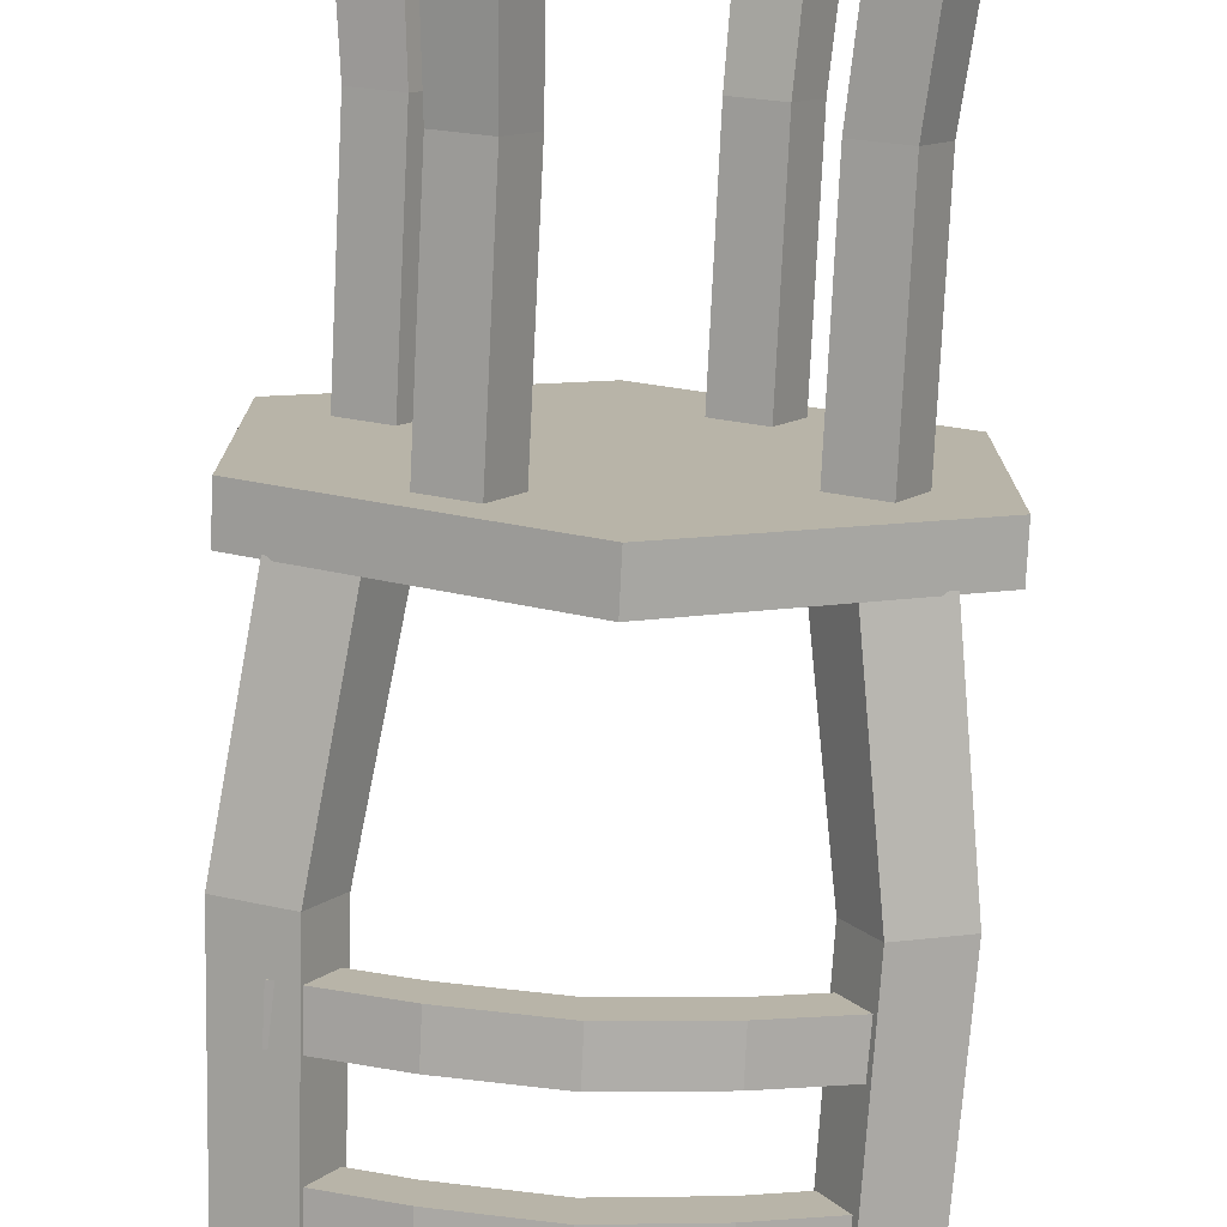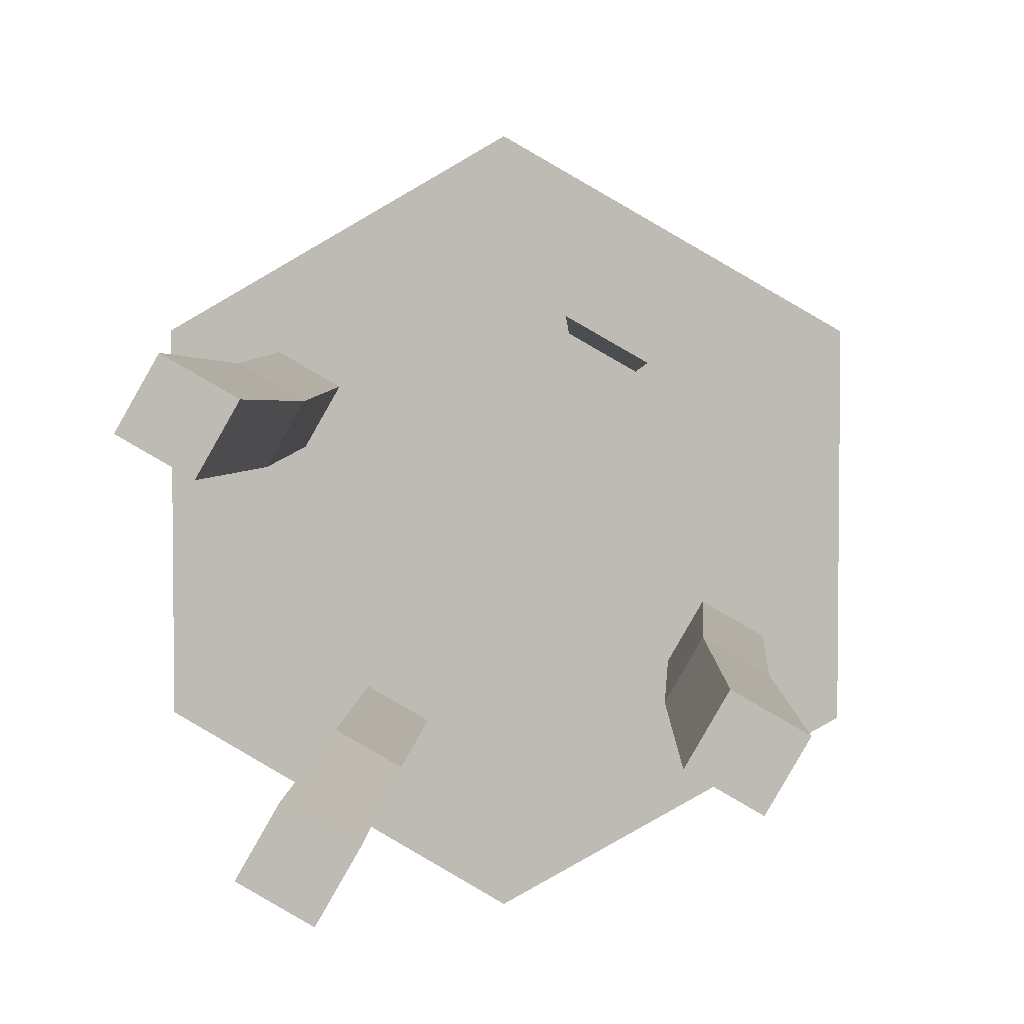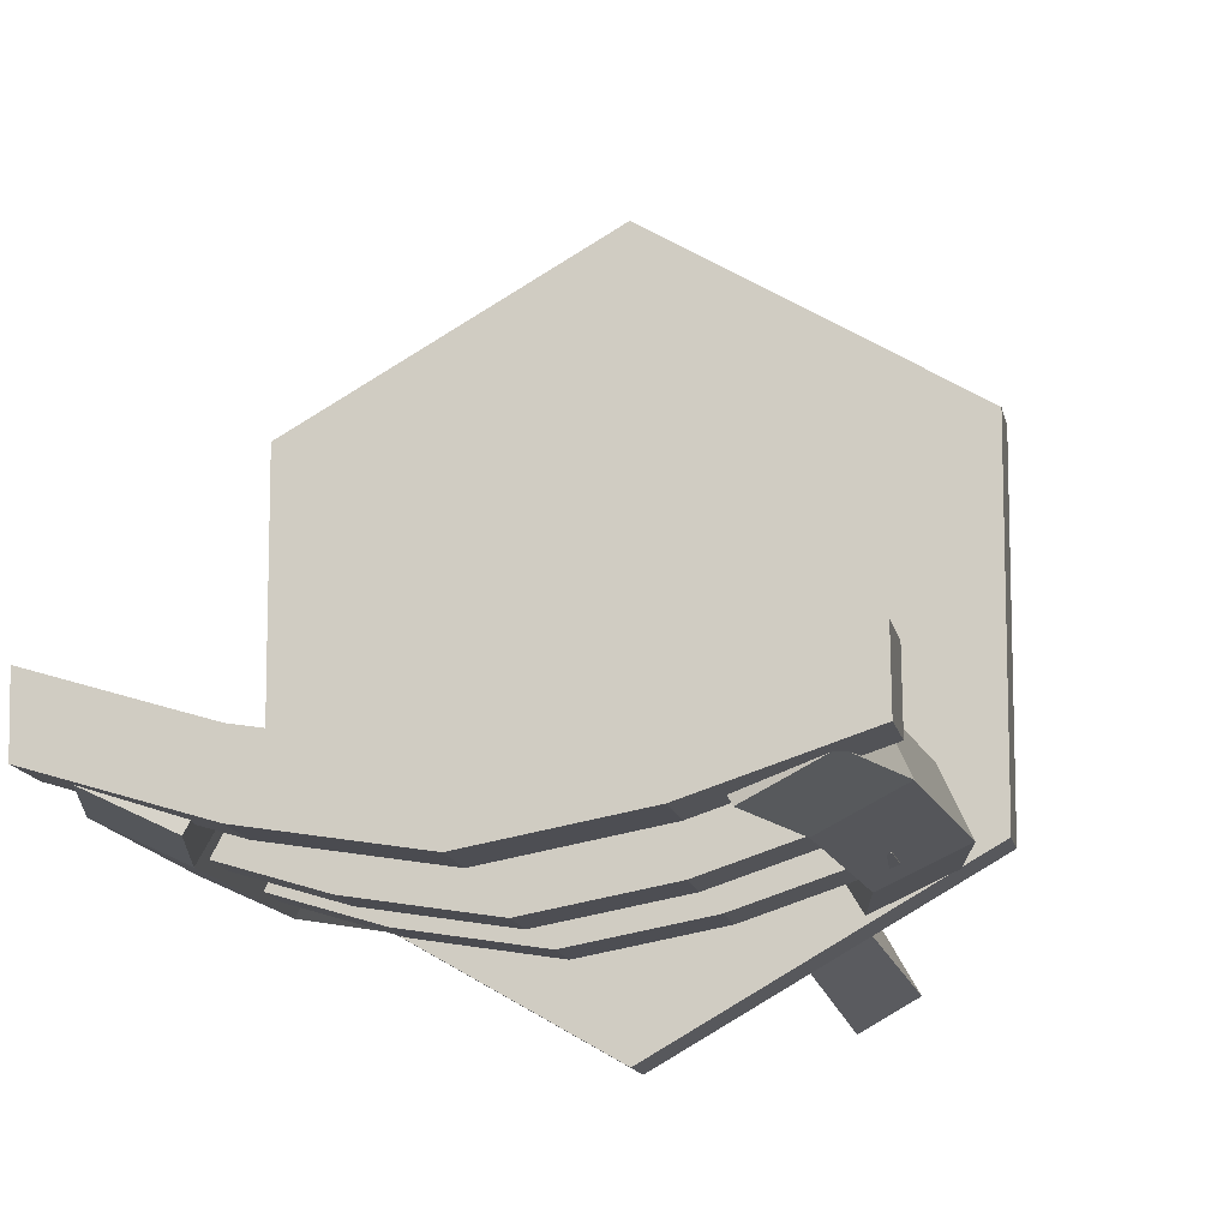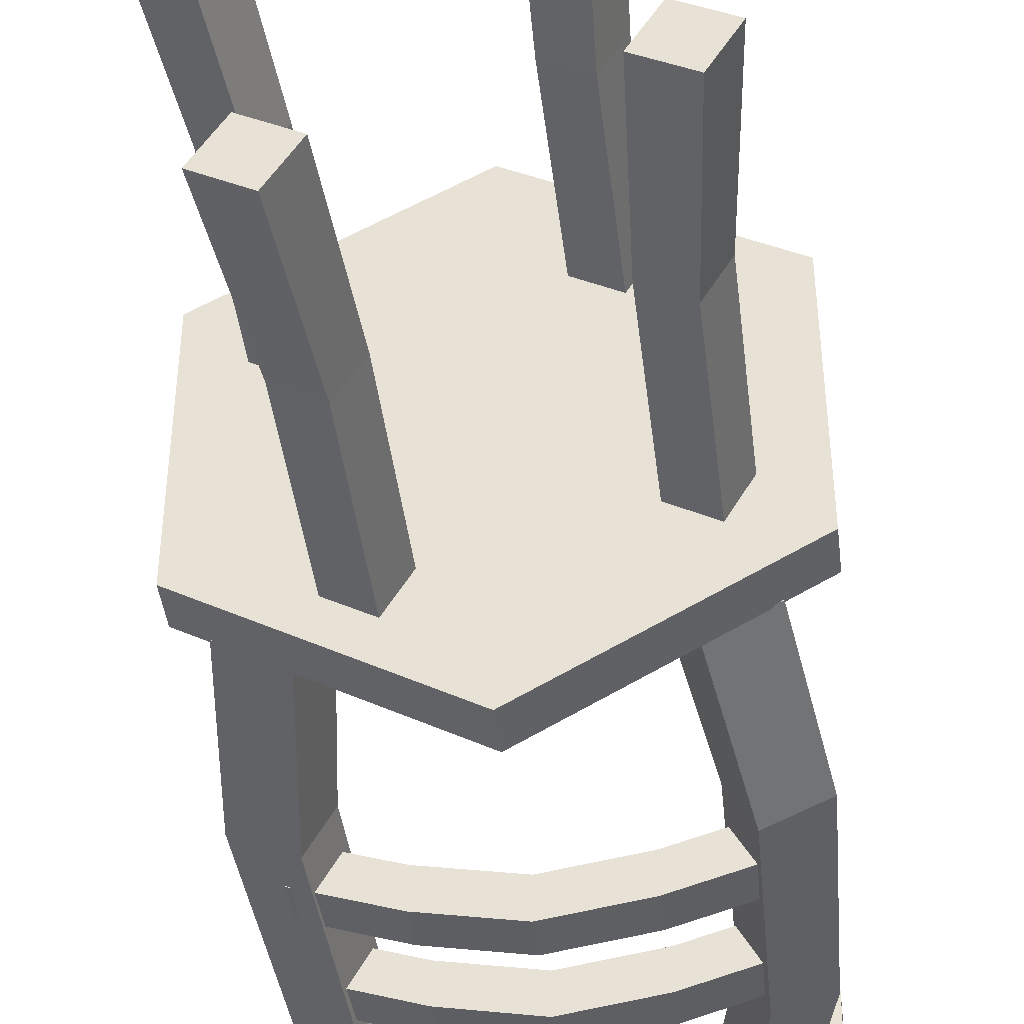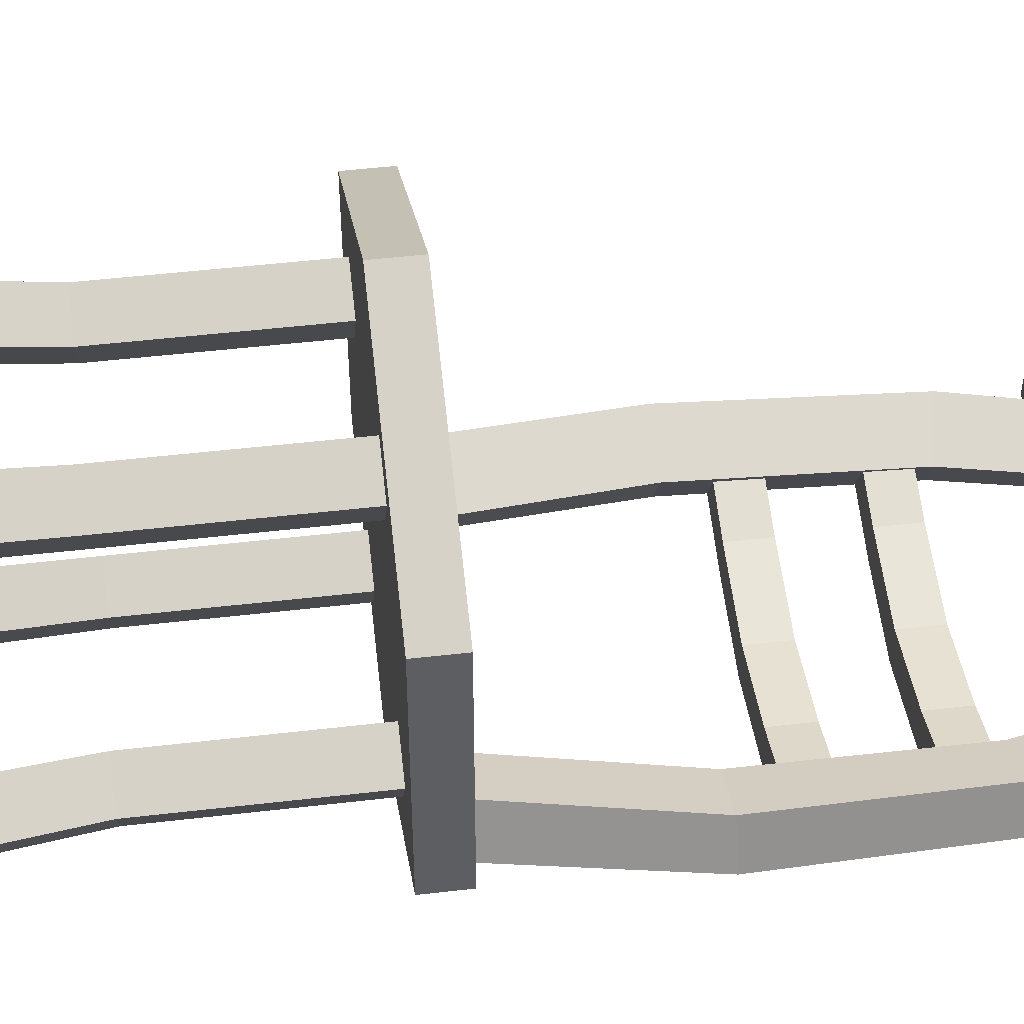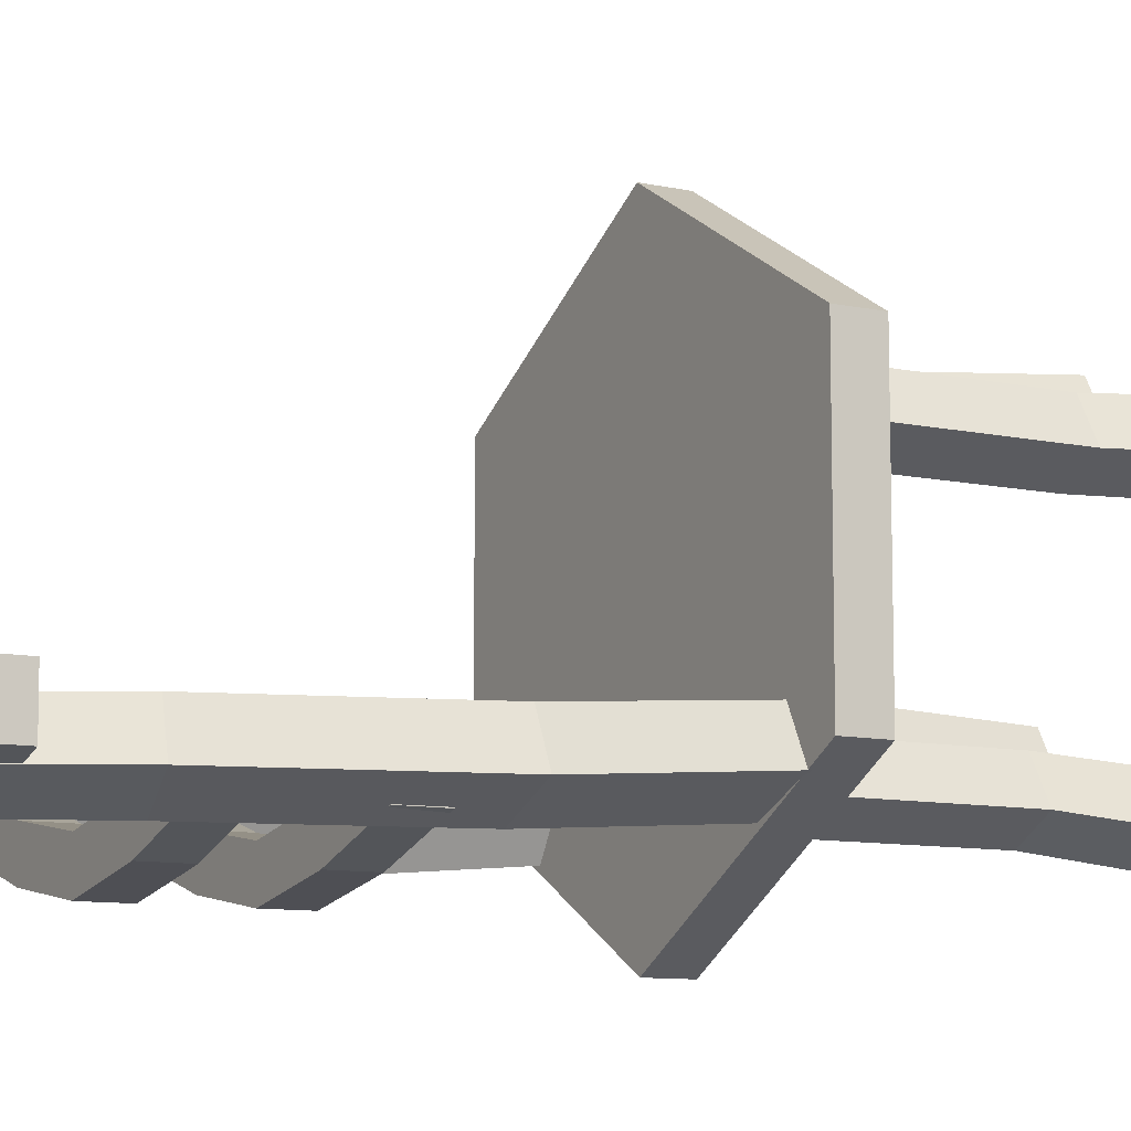
<metadata>
{"format":"obj","ext":"obj","renderer":"f3d","projection":"perspective","resolution":1024,"background":"white","views":[{"elev":-77.3,"azim":-2.8,"up":"+Z"},{"elev":4.8,"azim":3.3,"up":"+Z"},{"elev":-12.6,"azim":-169.8,"up":"+Z"},{"elev":-43.1,"azim":7.0,"up":"+Z"},{"elev":48.9,"azim":82.6,"up":"+Z"},{"elev":-9.7,"azim":-119.5,"up":"+Z"}]}
</metadata>
<code>
o Chair
v 0 0.5187 0.3473
v 0 0.5752 0.3473
v -0.3008 0.5187 0.1736
v -0.3008 0.5752 0.1736
v -0.3008 0.5187 -0.1736
v -0.3008 0.5752 -0.1736
v 0 0.5187 -0.3473
v 0 0.5752 -0.3473
v 0.3008 0.5187 -0.1736
v 0.3008 0.5752 -0.1736
v 0.3008 0.5187 0.1736
v 0.3008 0.5752 0.1736
v 0.1483 0.5499 -0.1234
v 0.1483 0.2549 -0.1234
v 0.2026 0.5499 -0.1544
v 0.2026 0.2549 -0.1544
v 0.1793 0.5499 -0.06914
v 0.1793 0.2549 -0.06914
v 0.2335 0.5499 -0.1001
v 0.2335 0.2549 -0.1001
v -0.1234 0.5499 -0.1483
v -0.1234 0.2549 -0.1483
v -0.1544 0.5499 -0.2026
v -0.1544 0.2549 -0.2026
v -0.06914 0.5499 -0.1793
v -0.06914 0.2549 -0.1793
v -0.1001 0.5499 -0.2335
v -0.1001 0.2549 -0.2335
v -0.2335 0.2549 0.1001
v -0.2335 0.5499 0.1001
v -0.1793 0.2549 0.06914
v -0.1793 0.5499 0.06914
v -0.2026 0.2549 0.1544
v -0.2026 0.5499 0.1544
v -0.1483 0.2549 0.1234
v -0.1483 0.5499 0.1234
v 0.1001 0.2549 0.2335
v 0.1001 0.5499 0.2335
v 0.06914 0.2549 0.1793
v 0.06914 0.5499 0.1793
v 0.1544 0.2549 0.2026
v 0.1544 0.5499 0.2026
v 0.1234 0.2549 0.1483
v 0.1234 0.5499 0.1483
v 0.2254 0.001209 -0.1717
v 0.2598 0.001209 -0.1114
v 0.1995 0.001209 -0.07692
v 0.165 0.001209 -0.1373
v -0.1373 0.001209 -0.165
v -0.1717 0.001209 -0.2254
v -0.1114 0.001209 -0.2598
v -0.07692 0.001209 -0.1995
v -0.1995 0.001209 0.07692
v -0.165 0.001209 0.1373
v -0.2598 0.001209 0.1114
v -0.2254 0.001209 0.1717
v 0.07692 0.001209 0.1995
v 0.1373 0.001209 0.165
v 0.1114 0.001209 0.2598
v 0.1717 0.001209 0.2254
v -0.212 1.116 -0.259
v -0.2201 0.8255 -0.2519
v -0.1816 1.11 -0.2031
v -0.1878 0.8255 -0.1937
v -0.2817 1.13 -0.2258
v -0.2941 0.8255 -0.2173
v -0.2561 1.125 -0.1699
v -0.2669 0.8255 -0.1591
v 0.2682 1.133 -0.2341
v 0.2811 0.8255 -0.2259
v 0.2434 1.126 -0.1779
v 0.2545 0.8255 -0.1675
v 0.199 1.115 -0.2669
v 0.2068 0.8255 -0.2601
v 0.1694 1.108 -0.2107
v 0.175 0.8255 -0.2016
v -0.1496 0.5717 -0.1724
v -0.2309 0.5717 -0.1369
v -0.2616 0.5717 -0.1967
v -0.1855 0.5717 -0.2322
v 0.2494 0.5717 -0.2043
v 0.2193 0.5717 -0.1443
v 0.1377 0.5717 -0.1793
v 0.173 0.5717 -0.2393
v -0.2508 1.272 -0.23
v -0.2262 1.267 -0.1763
v -0.1545 1.253 -0.2082
v -0.1838 1.258 -0.2619
v 0.2085 1.267 -0.184
v 0.2323 1.273 -0.2379
v 0.1374 1.249 -0.2155
v 0.1658 1.256 -0.2694
v 0.268 1.23 -0.2271
v 0.268 1.294 -0.2271
v 0.2689 1.23 -0.1639
v 0.2689 1.294 -0.1639
v -0.2858 1.23 -0.219
v -0.2858 1.294 -0.219
v -0.2849 1.23 -0.1558
v -0.2849 1.294 -0.1558
v -0.1471 1.23 -0.2017
v -0.008978 1.23 -0.2276
v 0.1298 1.23 -0.2057
v 0.1298 1.294 -0.2057
v -0.008978 1.294 -0.2276
v -0.1471 1.294 -0.2017
v 0.1289 1.23 -0.2689
v -0.009901 1.23 -0.2908
v -0.148 1.23 -0.2649
v -0.148 1.294 -0.2649
v -0.009901 1.294 -0.2908
v 0.1289 1.294 -0.2689
v 0.2283 1.038 -0.2482
v 0.2283 1.093 -0.2482
v 0.2291 1.038 -0.194
v 0.2291 1.093 -0.194
v -0.2461 1.038 -0.2413
v -0.2461 1.093 -0.2413
v -0.2454 1.038 -0.1871
v -0.2454 1.093 -0.1871
v -0.1273 1.038 -0.2264
v -0.008968 1.038 -0.2486
v 0.11 1.038 -0.2299
v 0.11 1.093 -0.2299
v -0.008968 1.093 -0.2486
v -0.1273 1.093 -0.2264
v 0.1092 1.038 -0.284
v -0.009759 1.038 -0.3028
v -0.1281 1.038 -0.2806
v -0.1281 1.093 -0.2806
v -0.009759 1.093 -0.3028
v 0.1092 1.093 -0.284
v 0.2283 0.8818 -0.2482
v 0.2283 0.9359 -0.2482
v 0.2291 0.8818 -0.194
v 0.2291 0.9359 -0.194
v -0.2461 0.8818 -0.2413
v -0.2461 0.9359 -0.2413
v -0.2454 0.8818 -0.1871
v -0.2454 0.9359 -0.1871
v -0.1273 0.8818 -0.2264
v -0.008968 0.8818 -0.2486
v 0.11 0.8818 -0.2299
v 0.11 0.9359 -0.2299
v -0.008968 0.9359 -0.2486
v -0.1273 0.9359 -0.2264
v 0.1092 0.8818 -0.284
v -0.009759 0.8818 -0.3028
v -0.1281 0.8818 -0.2806
v -0.1281 0.9359 -0.2806
v -0.009759 0.9359 -0.3028
v 0.1092 0.9359 -0.284
f 1 2 4 3
f 3 4 6 5
f 5 6 8 7
f 7 8 10 9
f 4 2 12 10 8 6
f 9 10 12 11
f 11 12 2 1
f 1 3 5 7 9 11
f 33 56 54 35
f 15 19 20 16
f 15 13 17 19
f 17 13 14 18
f 19 17 18 20
f 13 15 16 14
f 21 23 24 22
f 23 27 28 24
f 27 25 26 28
f 25 21 22 26
f 23 21 25 27
f 37 59 60 41
f 34 36 32 30
f 34 30 29 33
f 36 34 33 35
f 32 36 35 31
f 16 45 48 14
f 30 32 31 29
f 42 44 40 38
f 42 38 37 41
f 44 42 41 43
f 40 44 43 39
f 28 51 50 24
f 38 40 39 37
f 46 47 48 45
f 51 52 49 50
f 55 53 54 56
f 59 57 58 60
f 31 53 55 29
f 20 46 45 16
f 26 52 51 28
f 29 55 56 33
f 14 48 47 18
f 43 58 57 39
f 24 50 49 22
f 41 60 58 43
f 22 49 52 26
f 39 57 59 37
f 18 47 46 20
f 35 54 53 31
f 63 67 68 64
f 73 92 90 69
f 65 61 62 66
f 67 65 66 68
f 61 63 64 62
f 69 71 72 70
f 71 75 76 72
f 75 73 74 76
f 73 69 70 74
f 63 87 86 67
f 64 77 80 62
f 76 83 82 72
f 78 79 80 77
f 83 84 81 82
f 68 78 77 64
f 74 84 83 76
f 62 80 79 66
f 72 82 81 70
f 70 81 84 74
f 66 79 78 68
f 87 88 85 86
f 89 90 92 91
f 67 86 85 65
f 71 89 91 75
f 61 88 87 63
f 69 90 89 71
f 75 91 92 73
f 65 85 88 61
f 93 94 96 95
f 101 106 100 99
f 99 100 98 97
f 107 112 94 93
f 101 99 97 109
f 104 96 94 112
f 100 106 110 98
f 106 105 111 110
f 105 104 112 111
f 95 103 107 93
f 103 102 108 107
f 102 101 109 108
f 97 98 110 109
f 109 110 111 108
f 108 111 112 107
f 95 96 104 103
f 103 104 105 102
f 102 105 106 101
f 113 114 116 115
f 121 126 120 119
f 119 120 118 117
f 127 132 114 113
f 121 119 117 129
f 124 116 114 132
f 120 126 130 118
f 126 125 131 130
f 125 124 132 131
f 115 123 127 113
f 123 122 128 127
f 122 121 129 128
f 117 118 130 129
f 129 130 131 128
f 128 131 132 127
f 115 116 124 123
f 123 124 125 122
f 122 125 126 121
f 133 134 136 135
f 141 146 140 139
f 139 140 138 137
f 147 152 134 133
f 141 139 137 149
f 144 136 134 152
f 140 146 150 138
f 146 145 151 150
f 145 144 152 151
f 135 143 147 133
f 143 142 148 147
f 142 141 149 148
f 137 138 150 149
f 149 150 151 148
f 148 151 152 147
f 135 136 144 143
f 143 144 145 142
f 142 145 146 141

</code>
